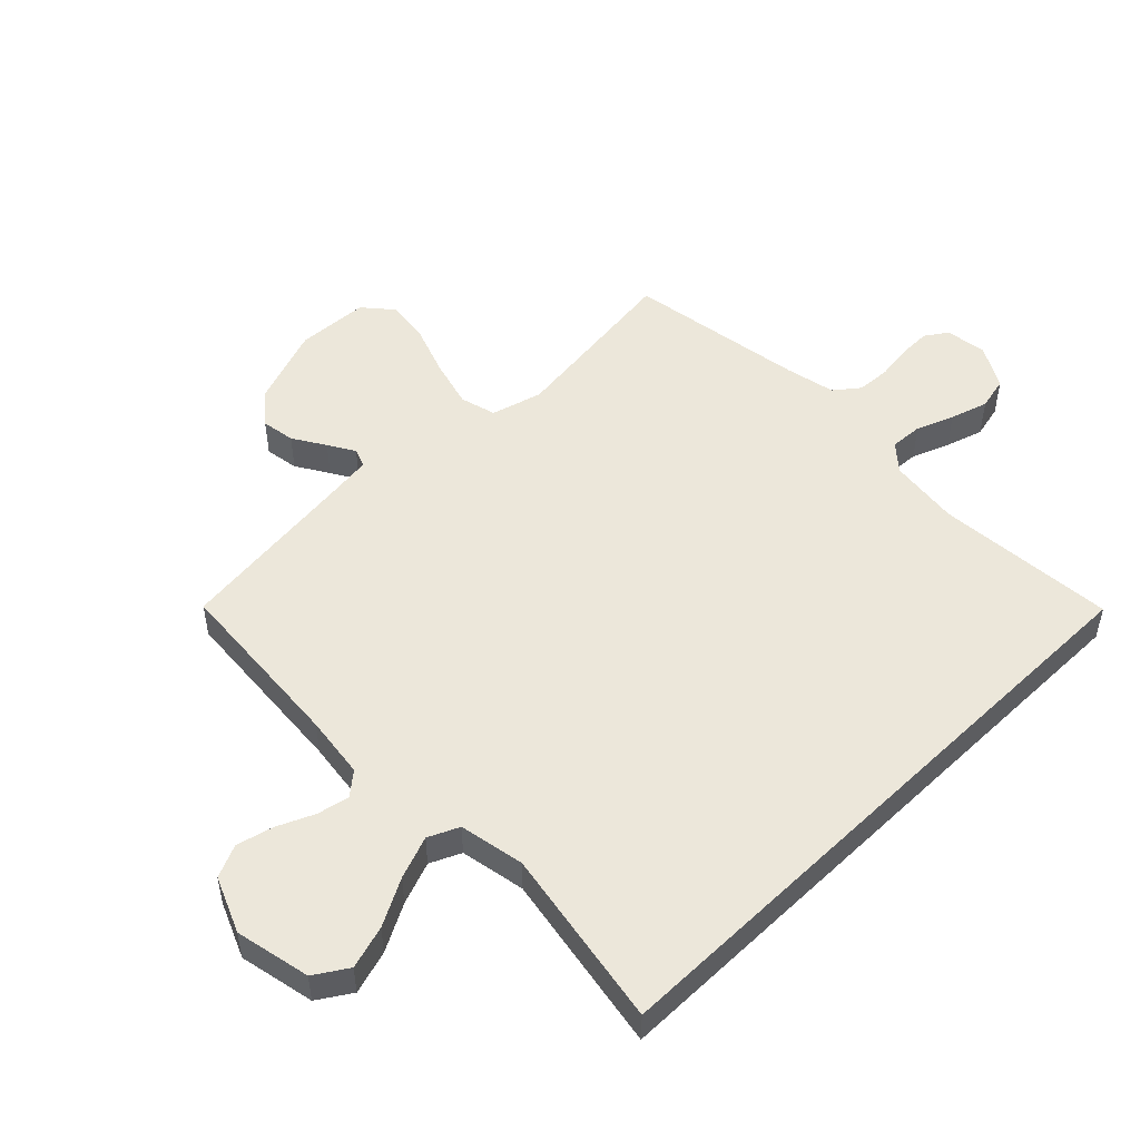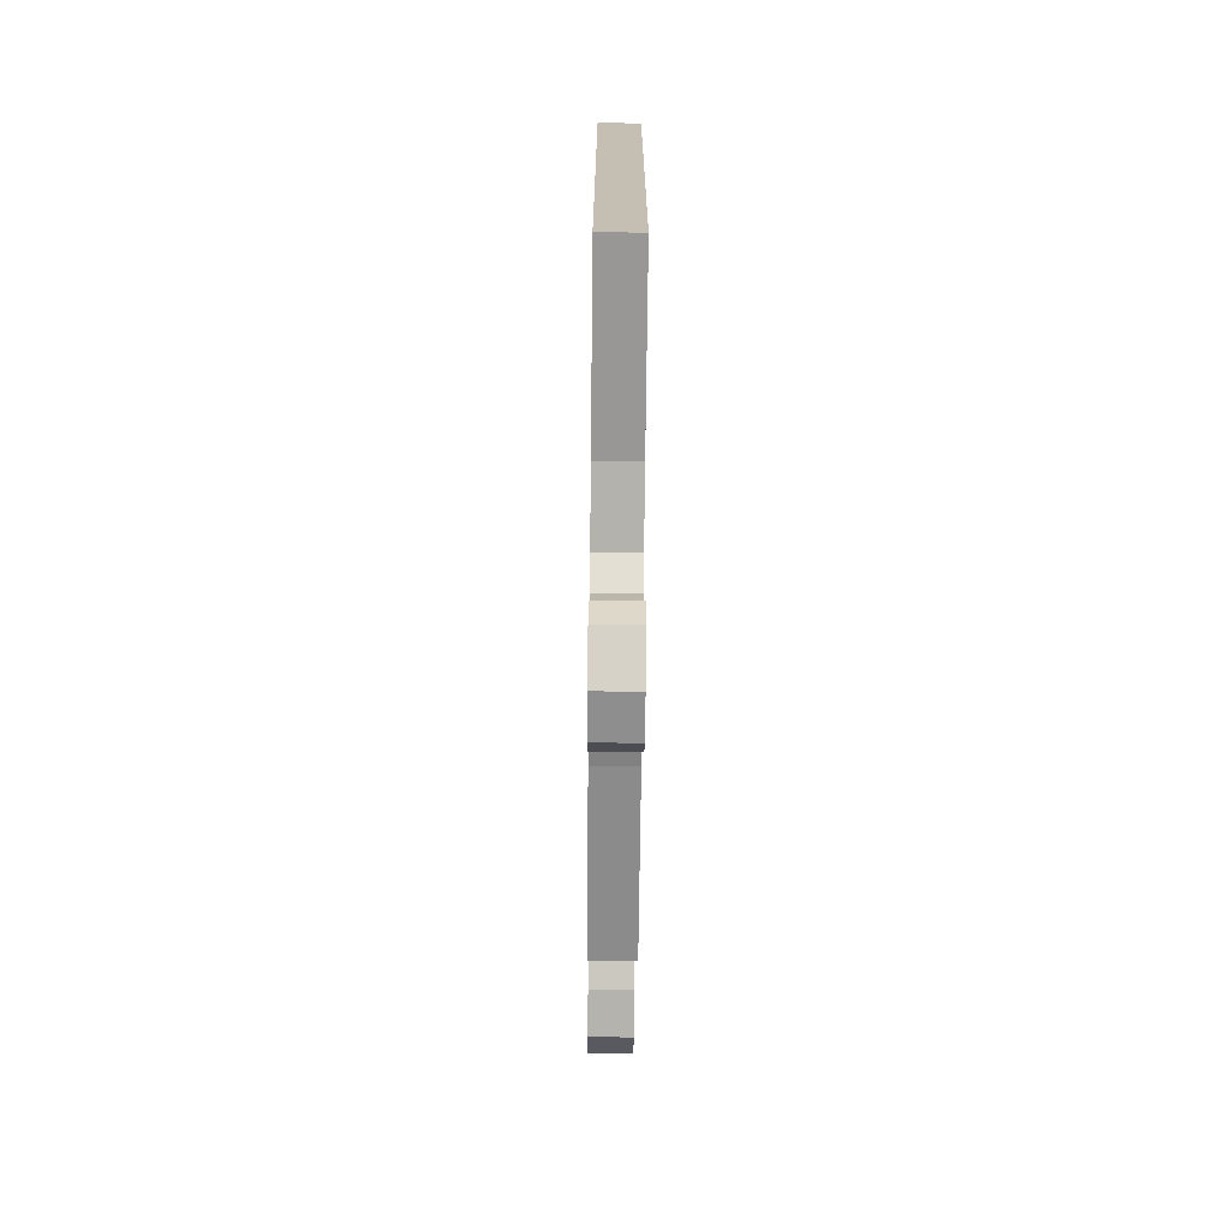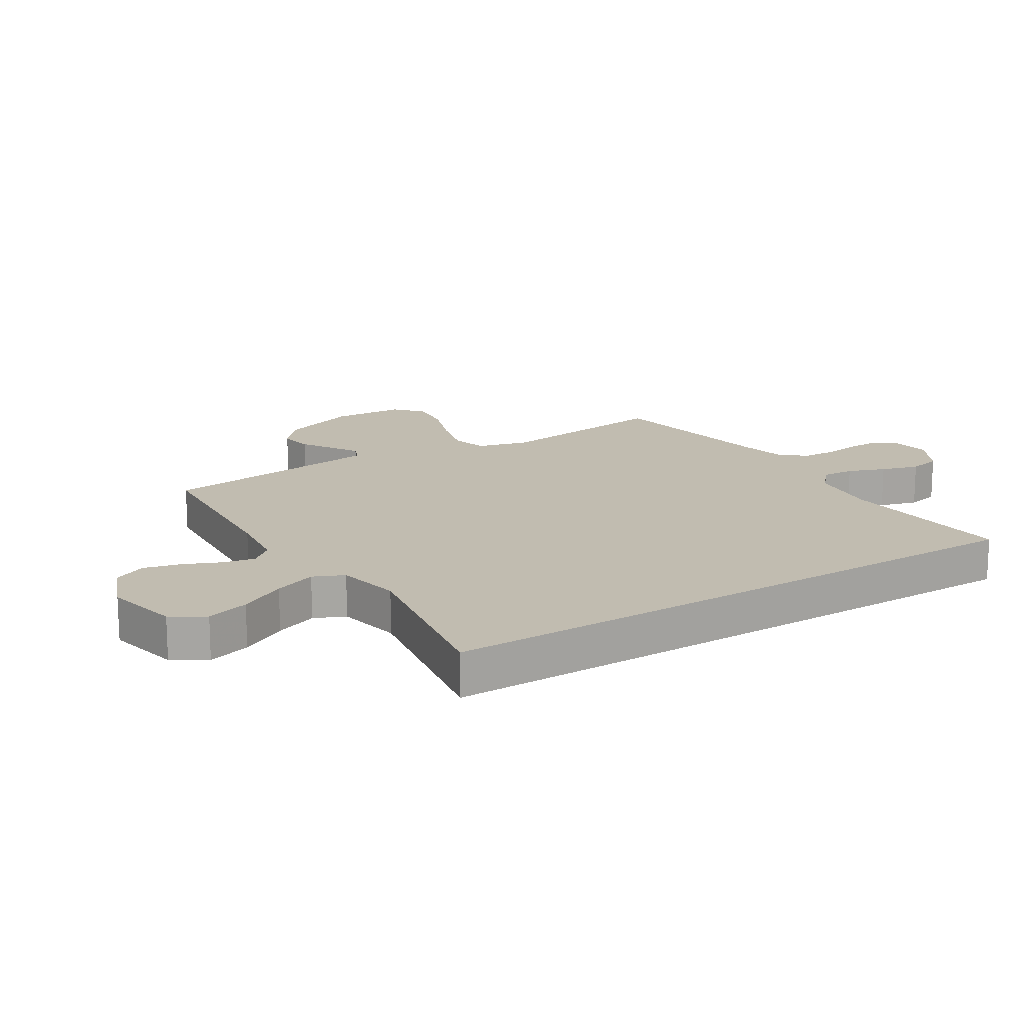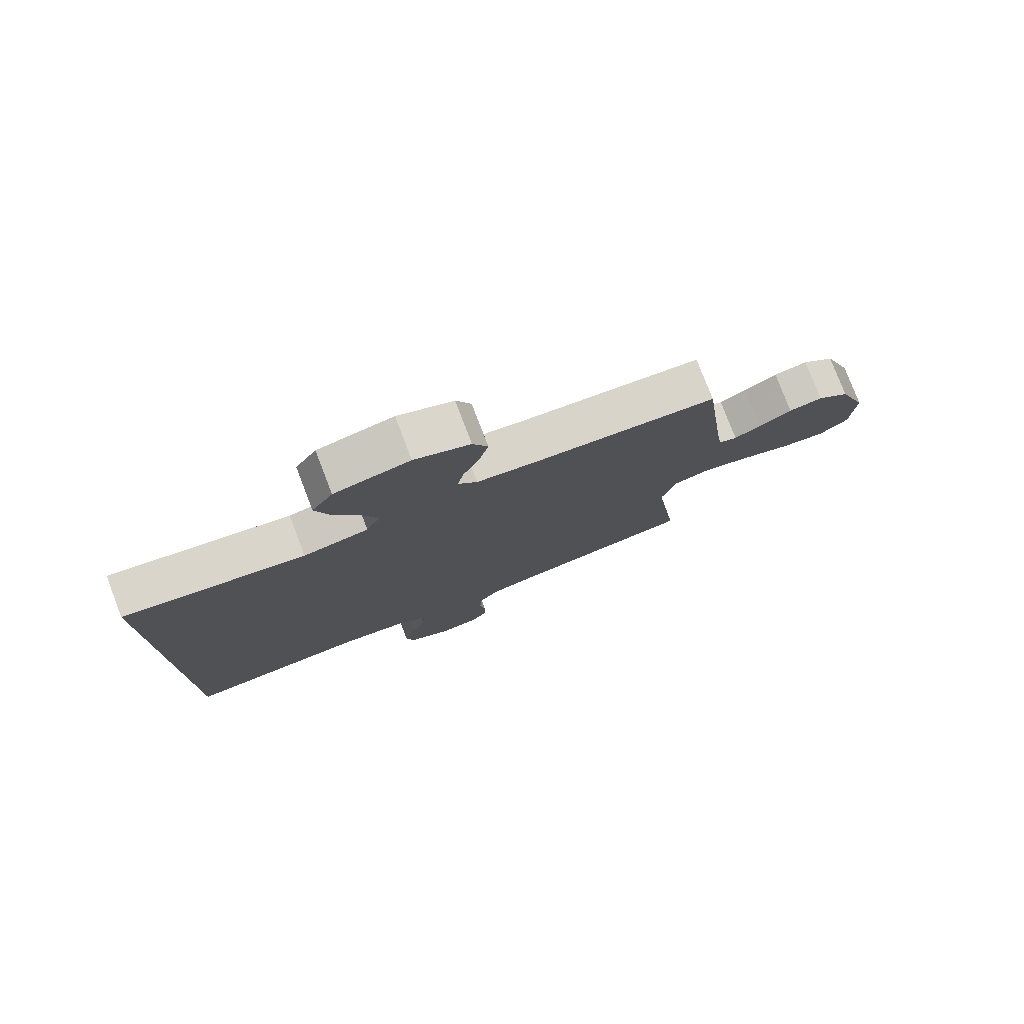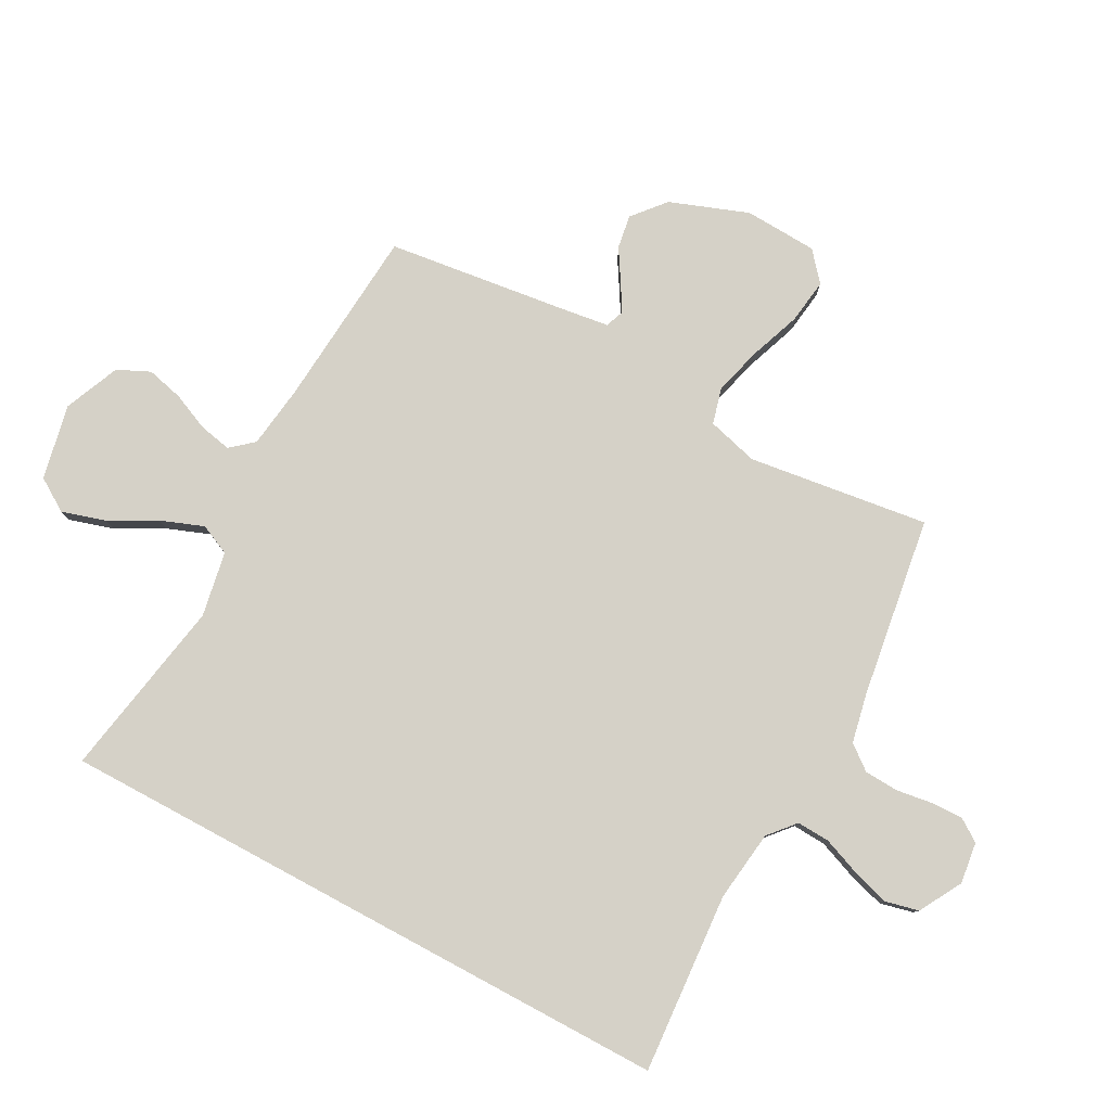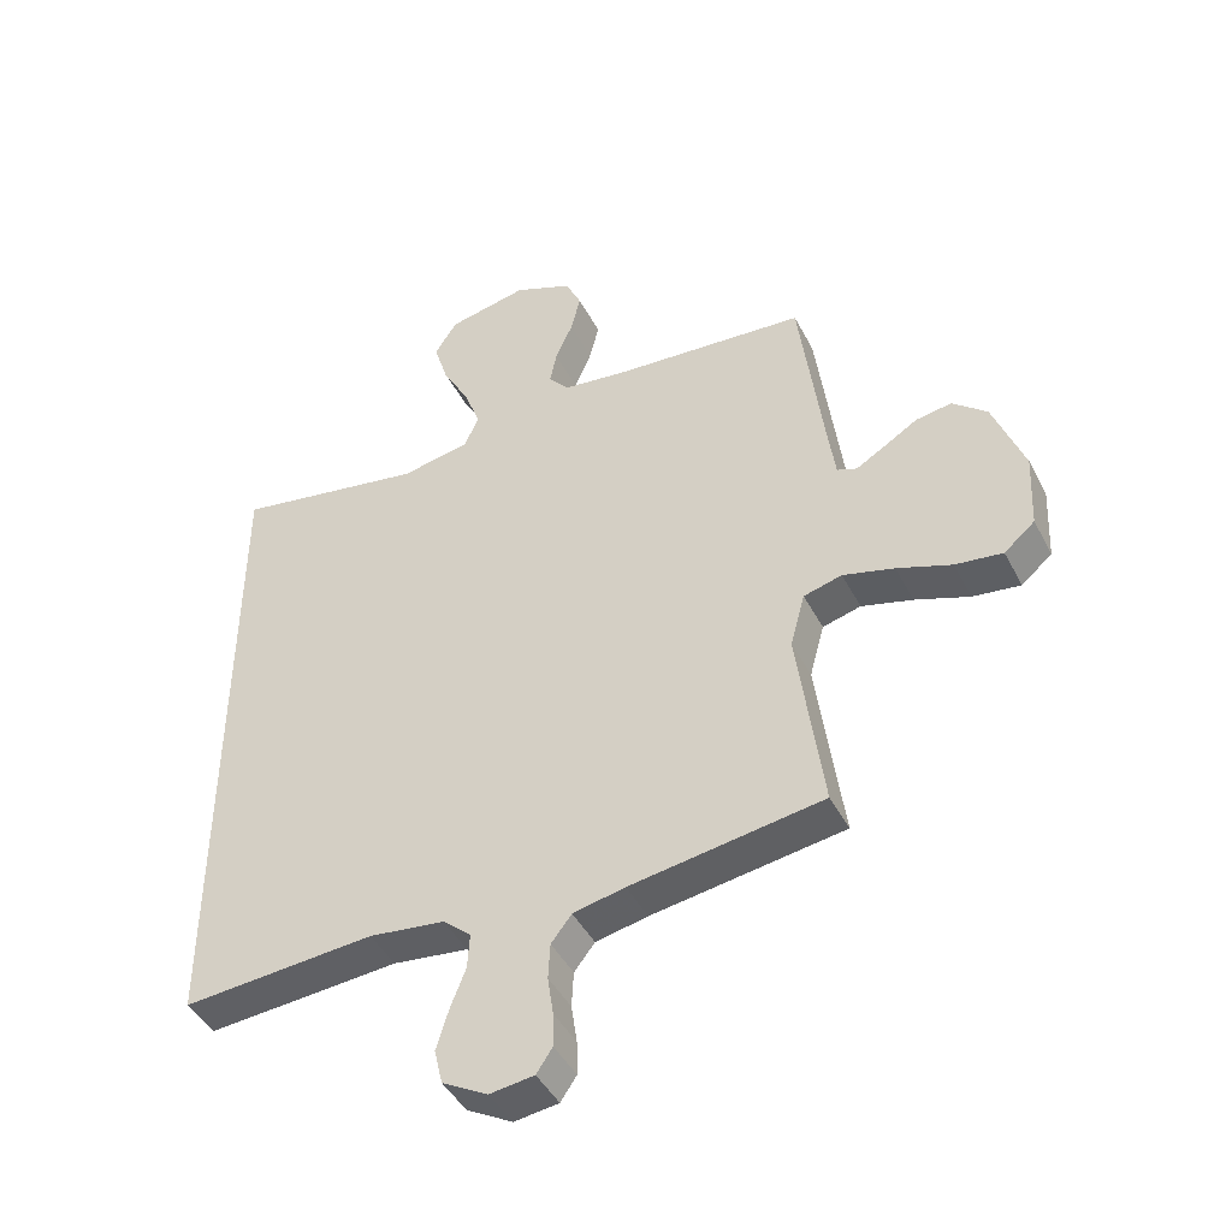
<metadata>
{"format":"obj","ext":"obj","renderer":"f3d","projection":"perspective","resolution":1024,"background":"white","views":[{"elev":50.5,"azim":45.6,"up":"+Y"},{"elev":-72.4,"azim":89.4,"up":"+Z"},{"elev":16.4,"azim":57.6,"up":"+Y"},{"elev":78.5,"azim":159.0,"up":"+Z"},{"elev":79.7,"azim":118.3,"up":"+Y"},{"elev":-44.6,"azim":-153.9,"up":"+Z"}]}
</metadata>
<code>
v -0.5 0.07 0.5
v -0.2 0.07 0.524
v -0.096 0.07 0.538
v -0.064 0.07 0.576
v -0.075 0.07 0.629
v -0.102 0.07 0.691
v -0.117 0.07 0.752
v -0.092 0.07 0.806
v 0 0.07 0.845
v 0.125 0.07 0.819
v 0.16 0.07 0.764
v 0.138 0.07 0.692
v 0.096 0.07 0.614
v 0.069 0.07 0.543
v 0.092 0.07 0.492
v 0.2 0.07 0.472
v 0.5 0.07 0.526
v 0.5 0.07 -0.513
v 0.2 0.07 -0.491
v 0.082 0.07 -0.506
v 0.038 0.07 -0.544
v 0.041 0.07 -0.599
v 0.065 0.07 -0.661
v 0.084 0.07 -0.724
v 0.071 0.07 -0.779
v 0 0.07 -0.819
v -0.069 0.07 -0.81
v -0.094 0.07 -0.773
v -0.093 0.07 -0.72
v -0.084 0.07 -0.659
v -0.087 0.07 -0.603
v -0.119 0.07 -0.562
v -0.2 0.07 -0.545
v -0.5 0.07 -0.5
v -0.46 0.07 -0.2
v -0.483 0.07 -0.115
v -0.543 0.07 -0.099
v -0.623 0.07 -0.121
v -0.708 0.07 -0.152
v -0.782 0.07 -0.162
v -0.83 0.07 -0.121
v -0.836 0.07 0
v -0.788 0.07 0.13
v -0.734 0.07 0.176
v -0.678 0.07 0.167
v -0.624 0.07 0.134
v -0.58 0.07 0.108
v -0.549 0.07 0.12
v -0.538 0.07 0.2
v -0.5 0 0.5
v -0.2 0 0.524
v -0.096 0 0.538
v -0.064 0 0.576
v -0.075 0 0.629
v -0.102 0 0.691
v -0.117 0 0.752
v -0.092 0 0.806
v 0 0 0.845
v 0.125 0 0.819
v 0.16 0 0.764
v 0.138 0 0.692
v 0.096 0 0.614
v 0.069 0 0.543
v 0.092 0 0.492
v 0.2 0 0.472
v 0.5 0 0.526
v 0.5 0 -0.513
v 0.2 0 -0.491
v 0.082 0 -0.506
v 0.038 0 -0.544
v 0.041 0 -0.599
v 0.065 0 -0.661
v 0.084 0 -0.724
v 0.071 0 -0.779
v 0 0 -0.819
v -0.069 0 -0.81
v -0.094 0 -0.773
v -0.093 0 -0.72
v -0.084 0 -0.659
v -0.087 0 -0.603
v -0.119 0 -0.562
v -0.2 0 -0.545
v -0.5 0 -0.5
v -0.46 0 -0.2
v -0.483 0 -0.115
v -0.543 0 -0.099
v -0.623 0 -0.121
v -0.708 0 -0.152
v -0.782 0 -0.162
v -0.83 0 -0.121
v -0.836 0 0
v -0.788 0 0.13
v -0.734 0 0.176
v -0.678 0 0.167
v -0.624 0 0.134
v -0.58 0 0.108
v -0.549 0 0.12
v -0.538 0 0.2
f 44 45 46
f 43 44 46
f 42 43 46
f 41 42 46
f 40 41 46
f 39 40 46
f 38 39 46
f 37 38 46 47
f 36 37 47 48
f 33 34 35
f 32 33 35 36
f 28 29 30
f 27 28 30
f 26 27 30
f 25 26 30
f 24 25 30
f 23 24 30
f 22 23 30
f 21 22 30 31
f 20 21 31 32
f 16 17 18 19
f 15 16 19 20
f 36 48 49
f 32 36 49
f 20 32 49
f 15 20 49
f 14 15 49
f 11 12 13
f 10 11 13
f 9 10 13
f 8 9 13
f 7 8 13
f 6 7 13
f 5 6 13
f 14 49 1 2
f 4 5 13 14
f 3 4 14
f 2 3 14
f 95 94 93
f 95 93 92
f 95 92 91
f 95 91 90
f 95 90 89
f 95 89 88
f 95 88 87
f 96 95 87 86
f 97 96 86 85
f 84 83 82
f 85 84 82 81
f 79 78 77
f 79 77 76
f 79 76 75
f 79 75 74
f 79 74 73
f 79 73 72
f 79 72 71
f 80 79 71 70
f 81 80 70 69
f 68 67 66 65
f 69 68 65 64
f 98 97 85
f 98 85 81
f 98 81 69
f 98 69 64
f 98 64 63
f 62 61 60
f 62 60 59
f 62 59 58
f 62 58 57
f 62 57 56
f 62 56 55
f 62 55 54
f 51 50 98 63
f 63 62 54 53
f 63 53 52
f 63 52 51
f 1 50 51 2
f 2 51 52 3
f 3 52 53 4
f 4 53 54 5
f 5 54 55 6
f 6 55 56 7
f 7 56 57 8
f 8 57 58 9
f 9 58 59 10
f 10 59 60 11
f 11 60 61 12
f 12 61 62 13
f 13 62 63 14
f 14 63 64 15
f 15 64 65 16
f 16 65 66 17
f 17 66 67 18
f 18 67 68 19
f 19 68 69 20
f 20 69 70 21
f 21 70 71 22
f 22 71 72 23
f 23 72 73 24
f 24 73 74 25
f 25 74 75 26
f 26 75 76 27
f 27 76 77 28
f 28 77 78 29
f 29 78 79 30
f 30 79 80 31
f 31 80 81 32
f 32 81 82 33
f 33 82 83 34
f 34 83 84 35
f 35 84 85 36
f 36 85 86 37
f 37 86 87 38
f 38 87 88 39
f 39 88 89 40
f 40 89 90 41
f 41 90 91 42
f 42 91 92 43
f 43 92 93 44
f 44 93 94 45
f 45 94 95 46
f 46 95 96 47
f 47 96 97 48
f 48 97 98 49
f 49 98 50 1

</code>
